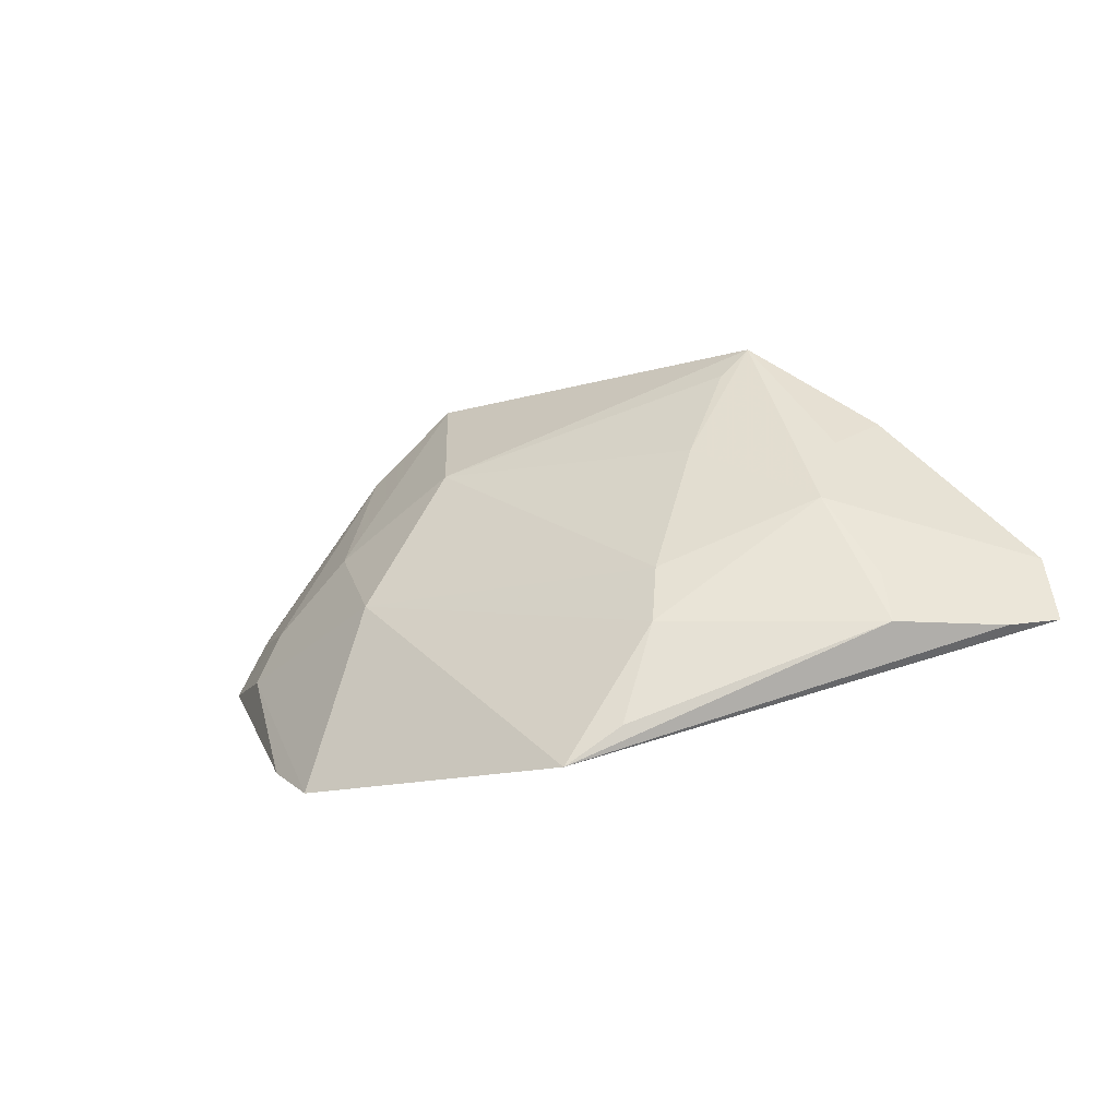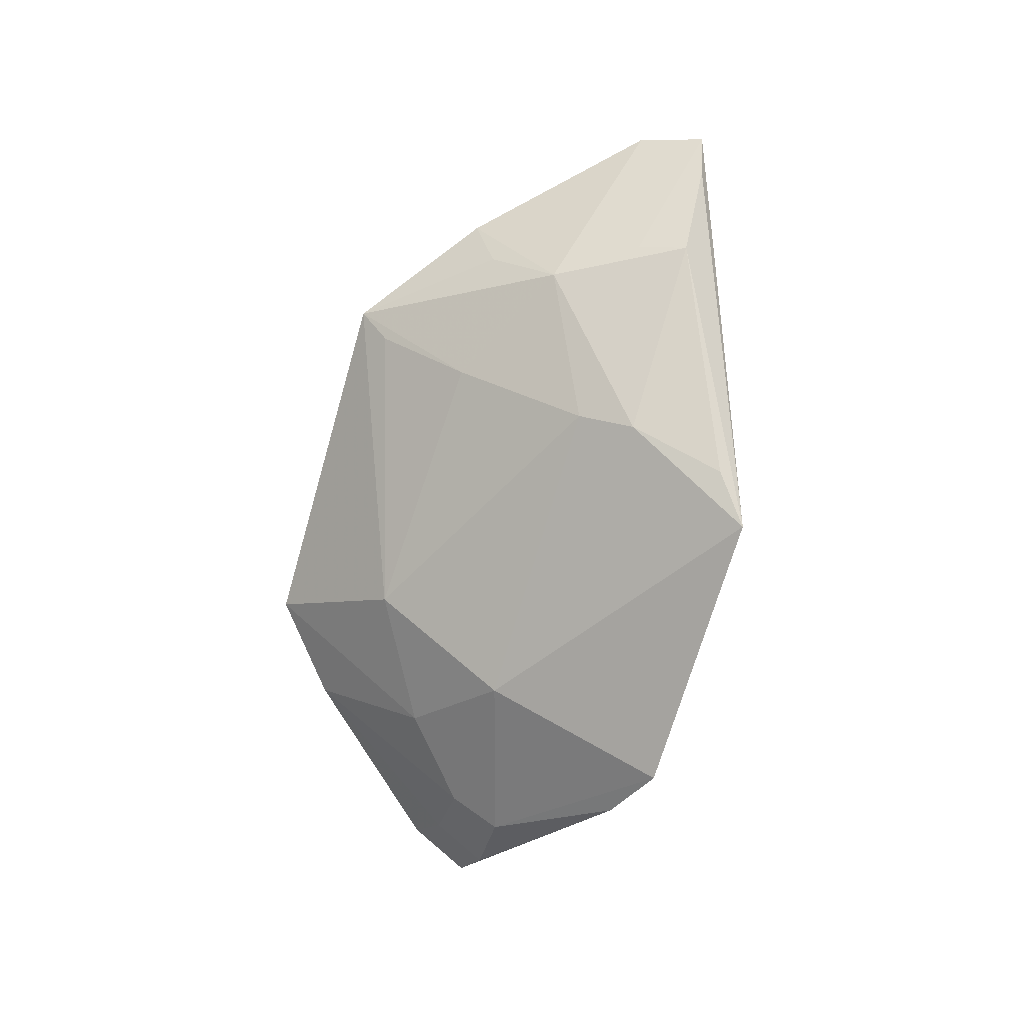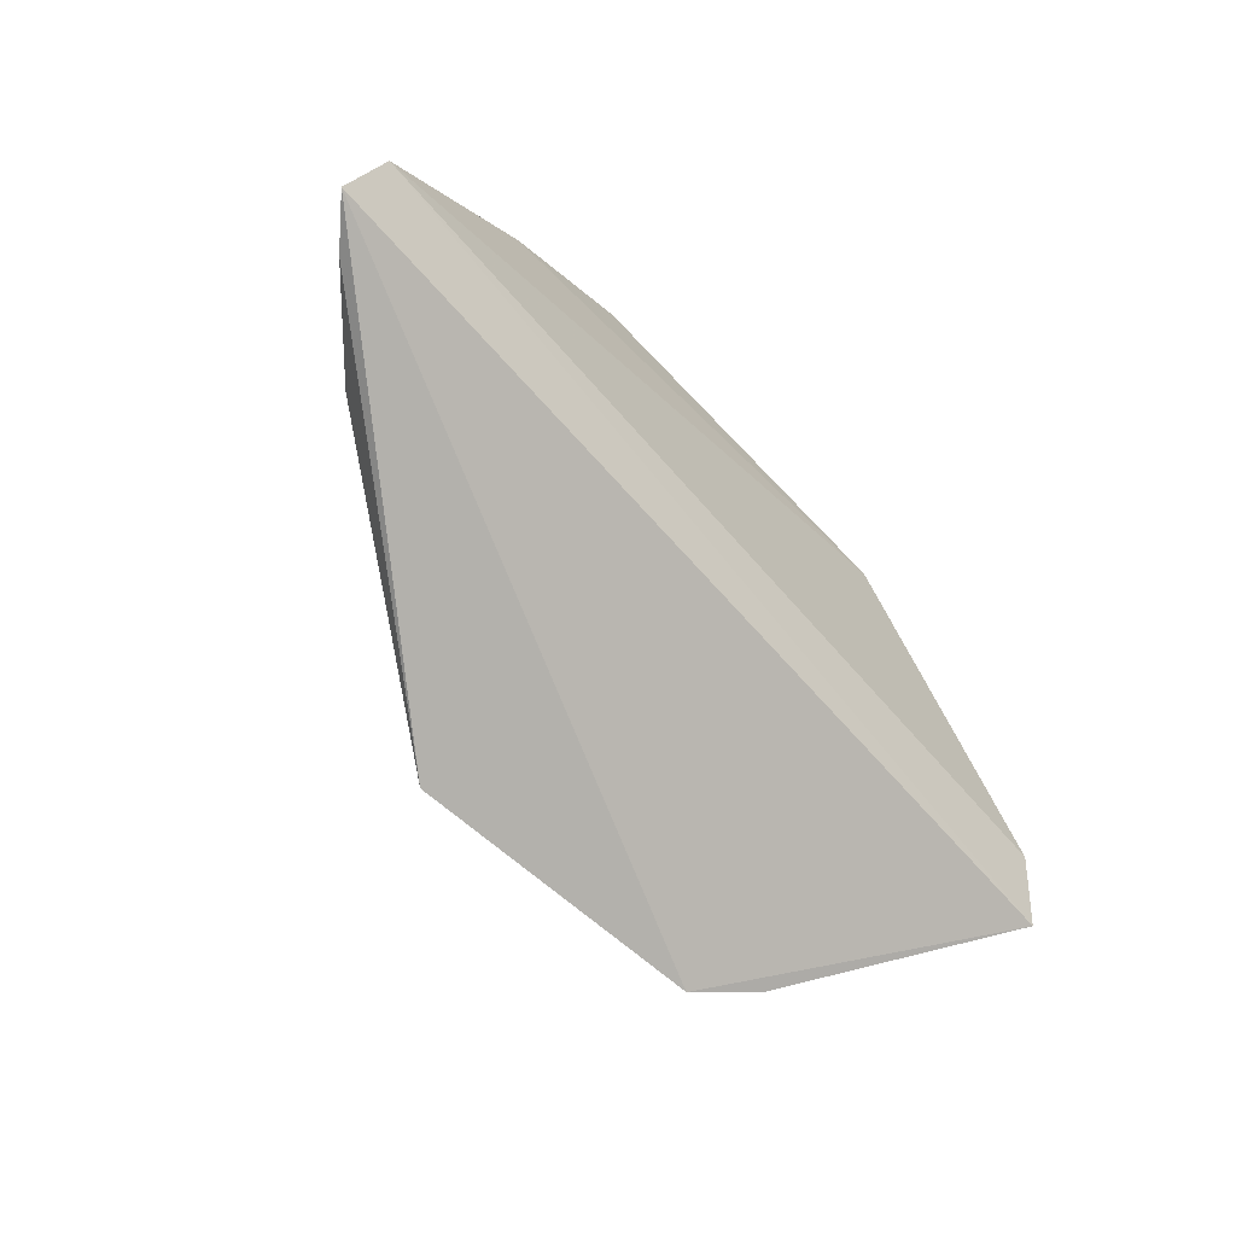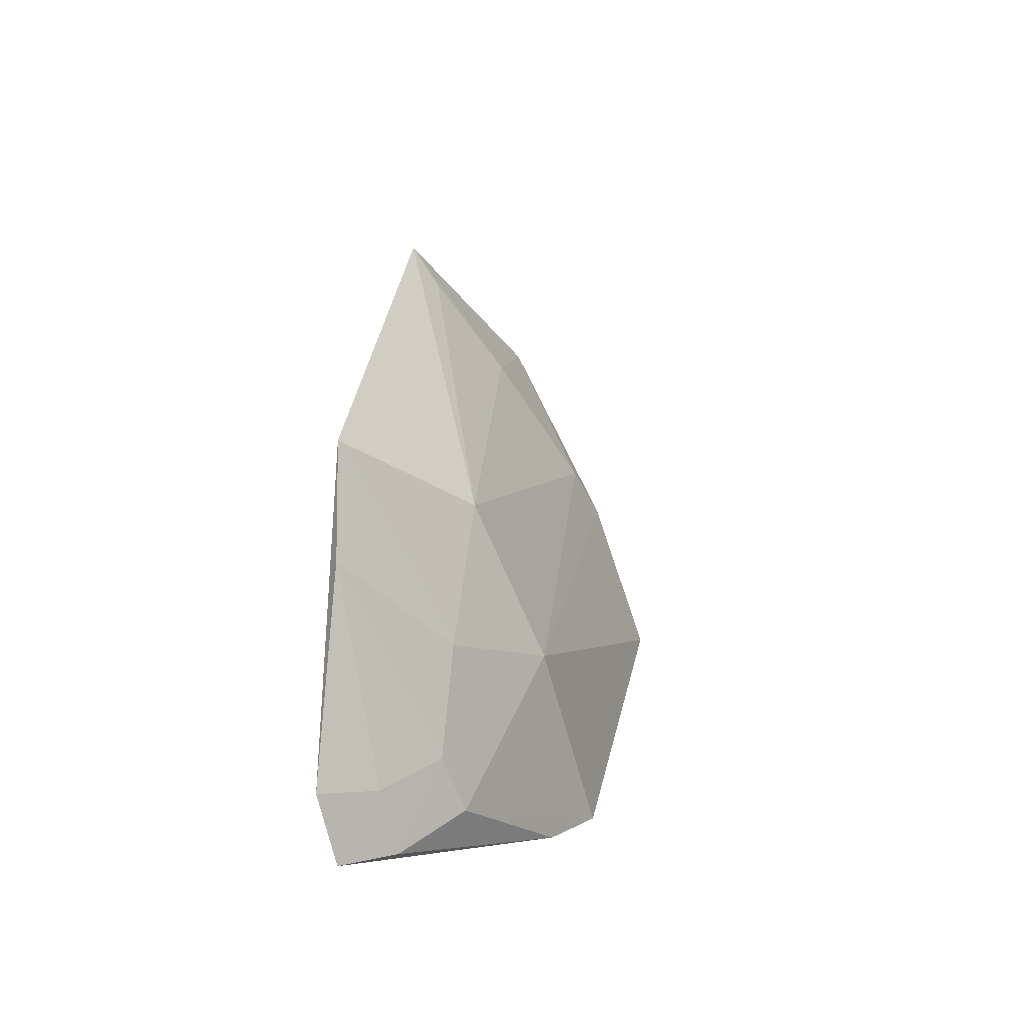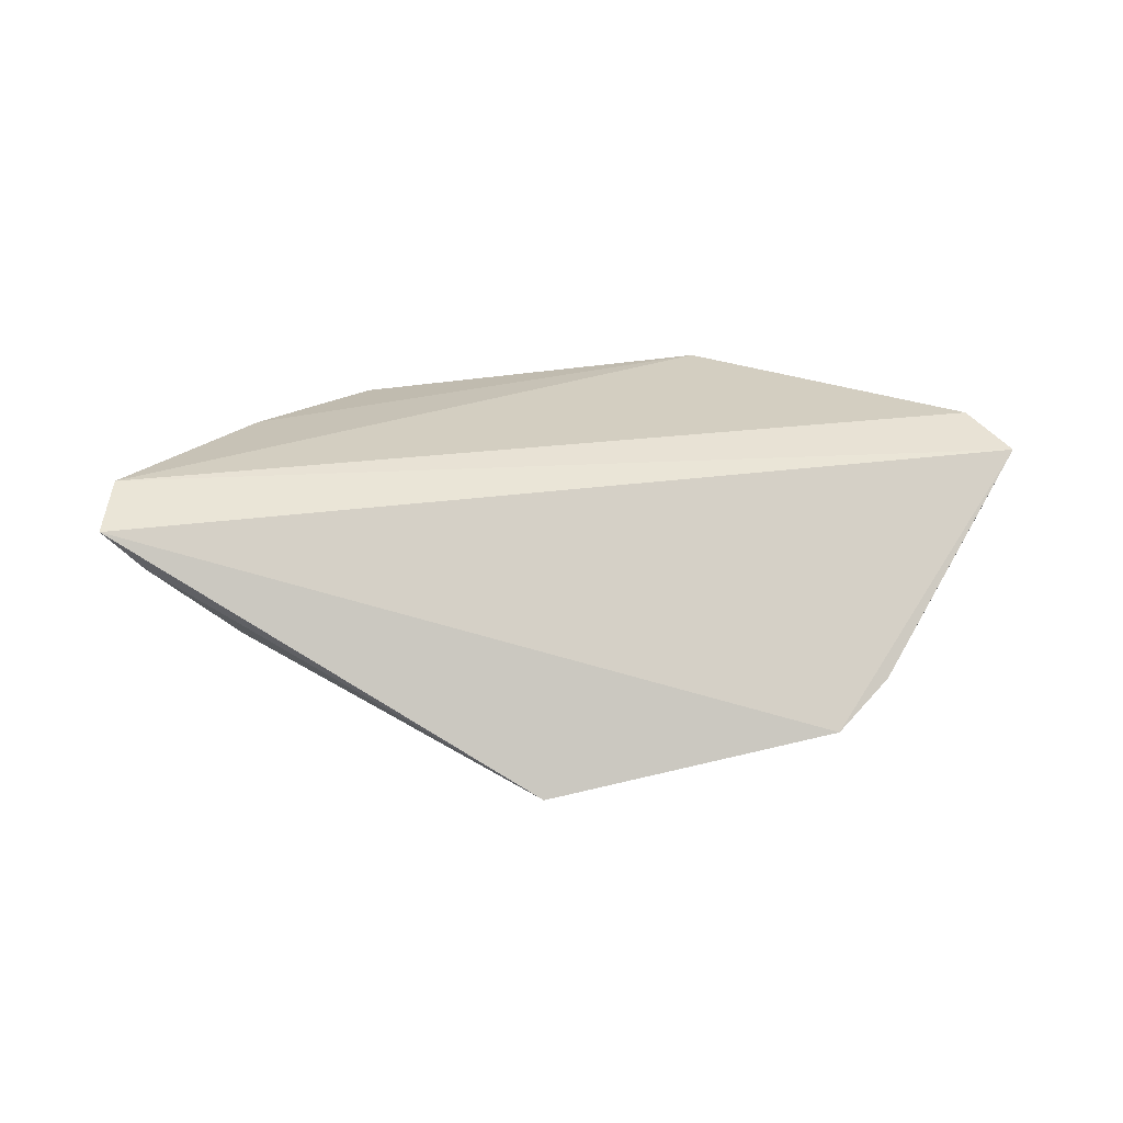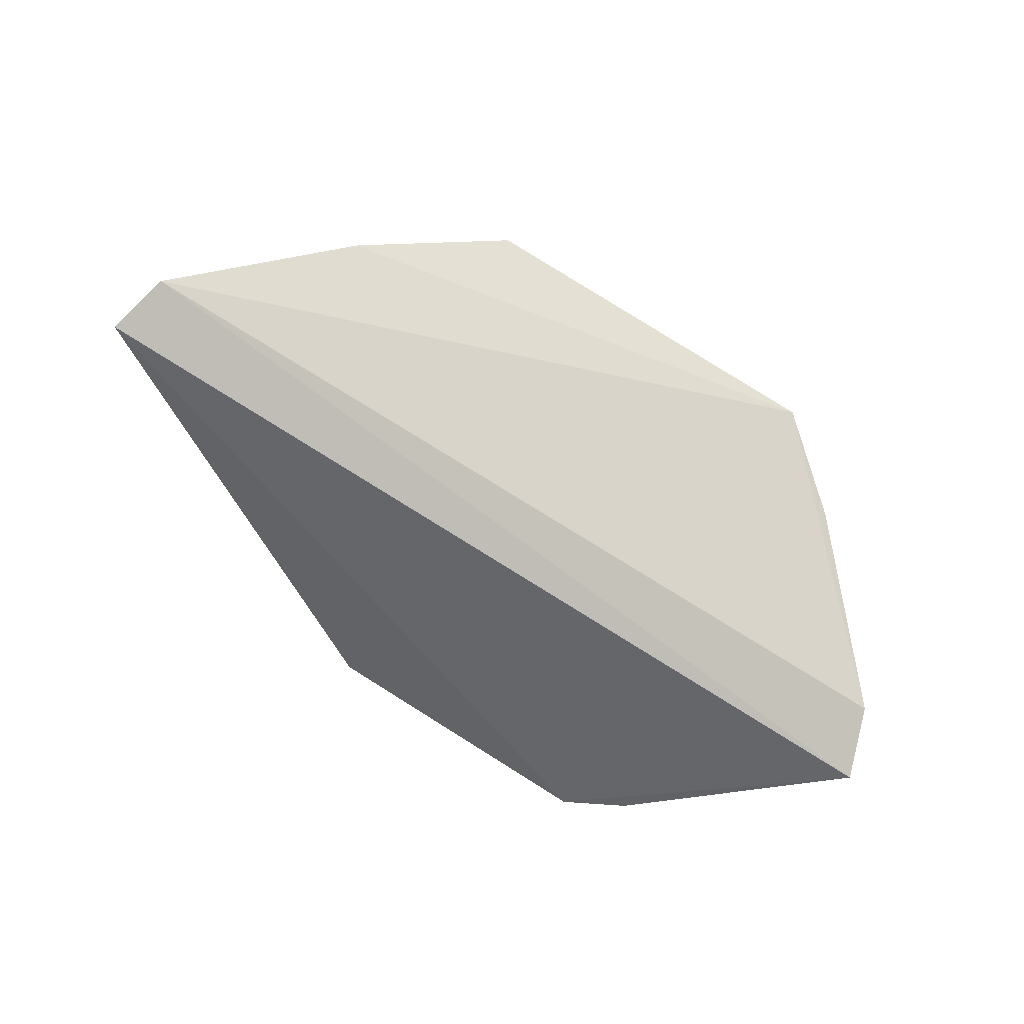
<metadata>
{"format":"obj","ext":"obj","renderer":"f3d","projection":"perspective","resolution":1024,"background":"white","views":[{"elev":-13.7,"azim":28.4,"up":"+Z"},{"elev":-79.8,"azim":72.7,"up":"+Y"},{"elev":-61.1,"azim":130.9,"up":"+Z"},{"elev":35.4,"azim":-83.2,"up":"+Z"},{"elev":23.3,"azim":164.4,"up":"+Y"},{"elev":73.6,"azim":-147.4,"up":"+Y"}]}
</metadata>
<code>
v 0.01784 -0.1228 0.05295
v 0.08957 -0.07378 0.07999
v 0.03134 -0.07249 0.1396
v -0.03792 -0.0703 0.1379
v -0.08456 -0.07628 0.08135
v 0.08567 -0.06933 0.0923
v -0.02475 -0.09237 0.1166
v 0.05284 -0.09152 0.1026
v -0.03856 -0.1171 0.05266
v 0.05668 -0.07082 0.1211
v -0.08011 -0.07238 0.09366
v 0.0665 -0.09504 0.07809
v 0.02754 -0.1068 0.0895
v -0.06588 -0.09586 0.07876
v -0.03335 -0.1065 0.08886
v 0.05165 -0.08025 0.1158
v 0.08251 -0.08087 0.07845
v 0.06367 -0.09182 0.0873
v 0.0292 -0.1117 0.07876
v 0.0273 -0.0909 0.1151
v -0.05006 -0.1101 0.05794
v -0.07401 -0.08218 0.08976
v -0.04862 -0.09159 0.1026
v 0.02651 -0.118 0.06001
v 0.02802 -0.07787 0.1332
v -0.07798 -0.08567 0.07876
v -0.05411 -0.07241 0.1236
v -0.06372 -0.09148 0.08893
f 6 2 5
f 7 3 4
f 9 5 2
f 9 2 1
f 10 6 4
f 10 4 3
f 10 8 6
f 11 6 5
f 11 4 6
f 15 9 1
f 15 14 9
f 15 13 7
f 16 10 3
f 16 3 8
f 16 8 10
f 17 12 1
f 17 1 2
f 17 2 12
f 18 12 2
f 18 8 12
f 18 2 6
f 18 6 8
f 19 12 8
f 19 8 13
f 19 15 1
f 19 13 15
f 20 13 8
f 20 8 3
f 20 7 13
f 21 5 9
f 21 9 14
f 22 11 5
f 23 7 4
f 23 15 7
f 24 19 1
f 24 1 12
f 24 12 19
f 25 20 3
f 25 3 7
f 25 7 20
f 26 21 14
f 26 5 21
f 26 22 5
f 27 4 11
f 27 11 22
f 27 23 4
f 28 14 15
f 28 15 23
f 28 26 14
f 28 22 26
f 28 27 22
f 28 23 27

</code>
